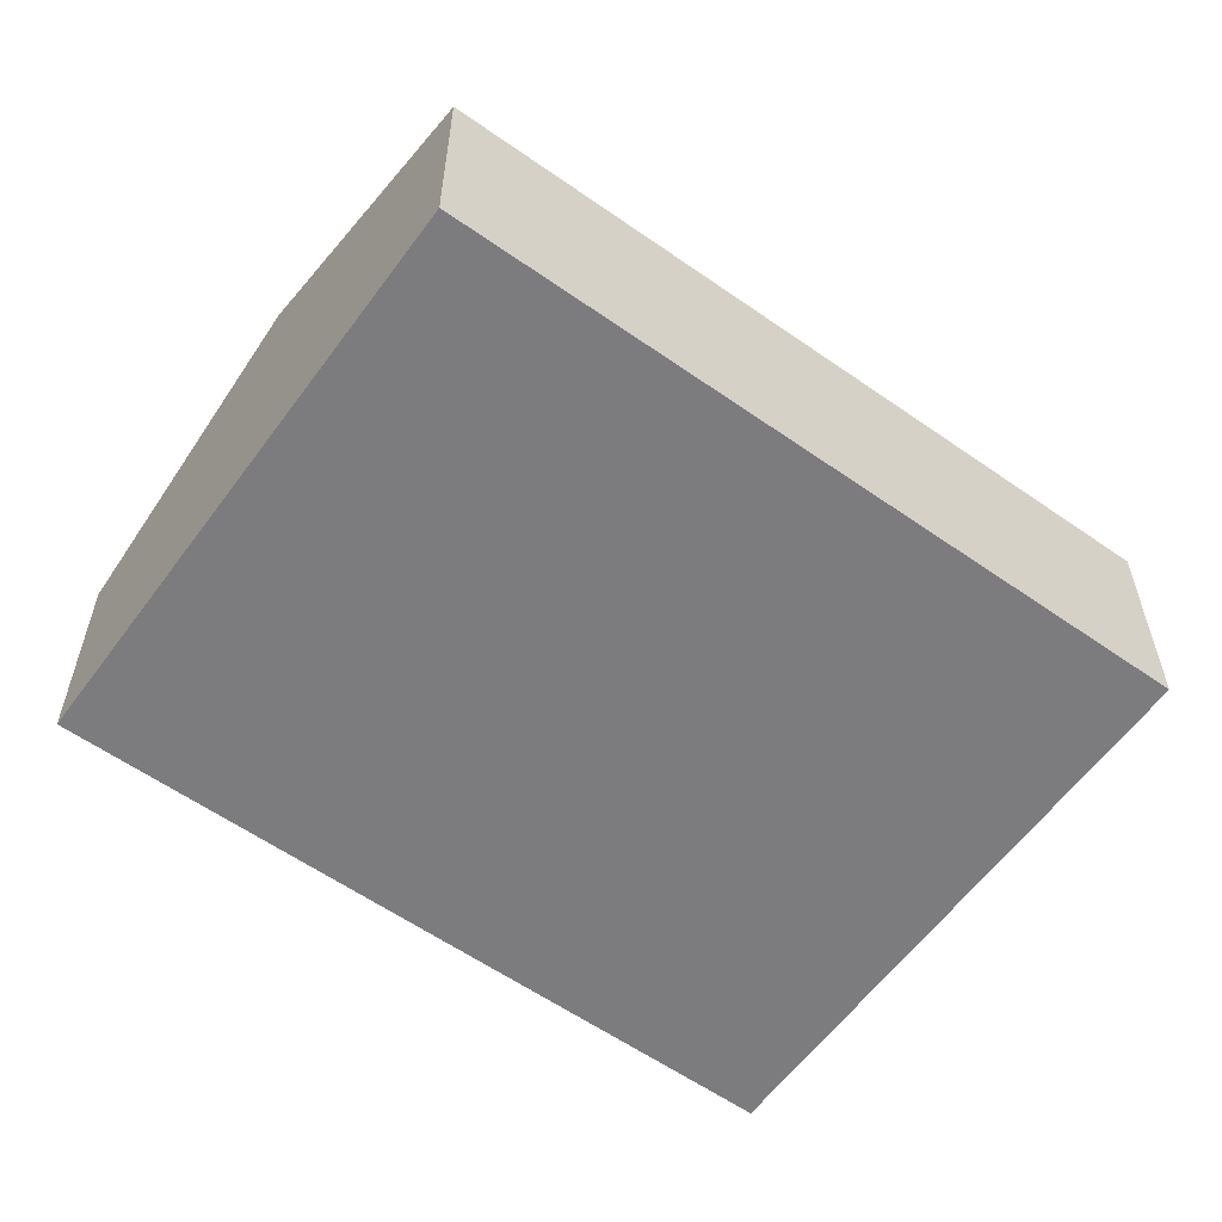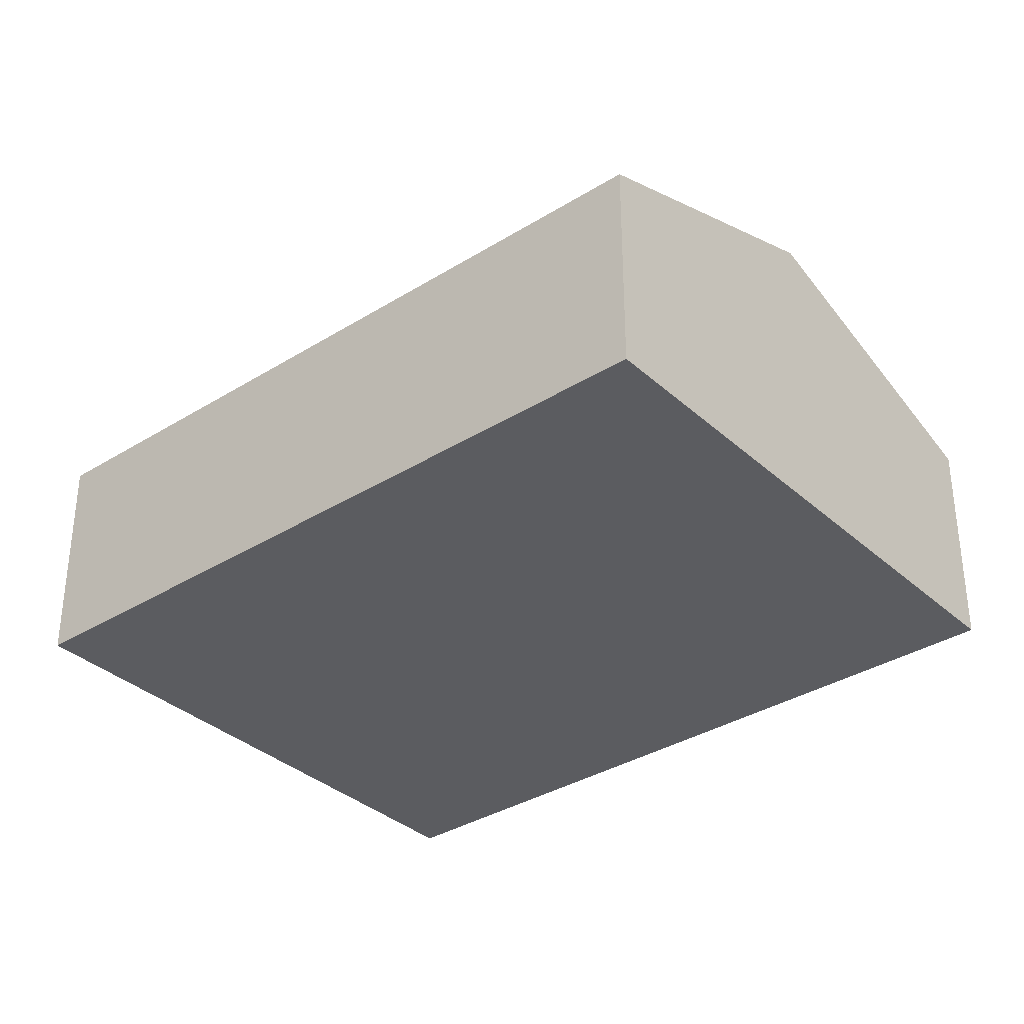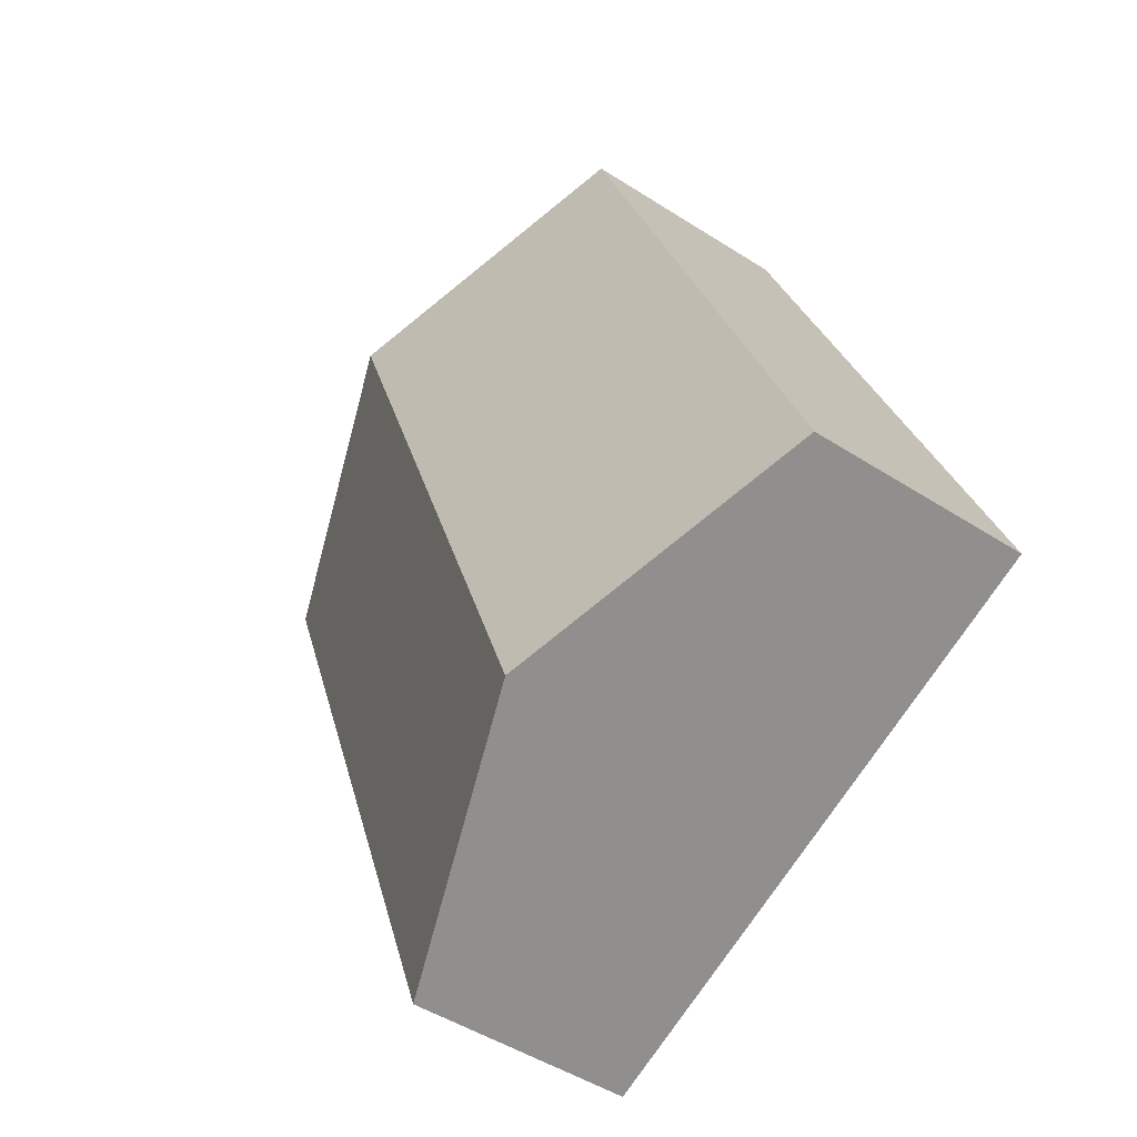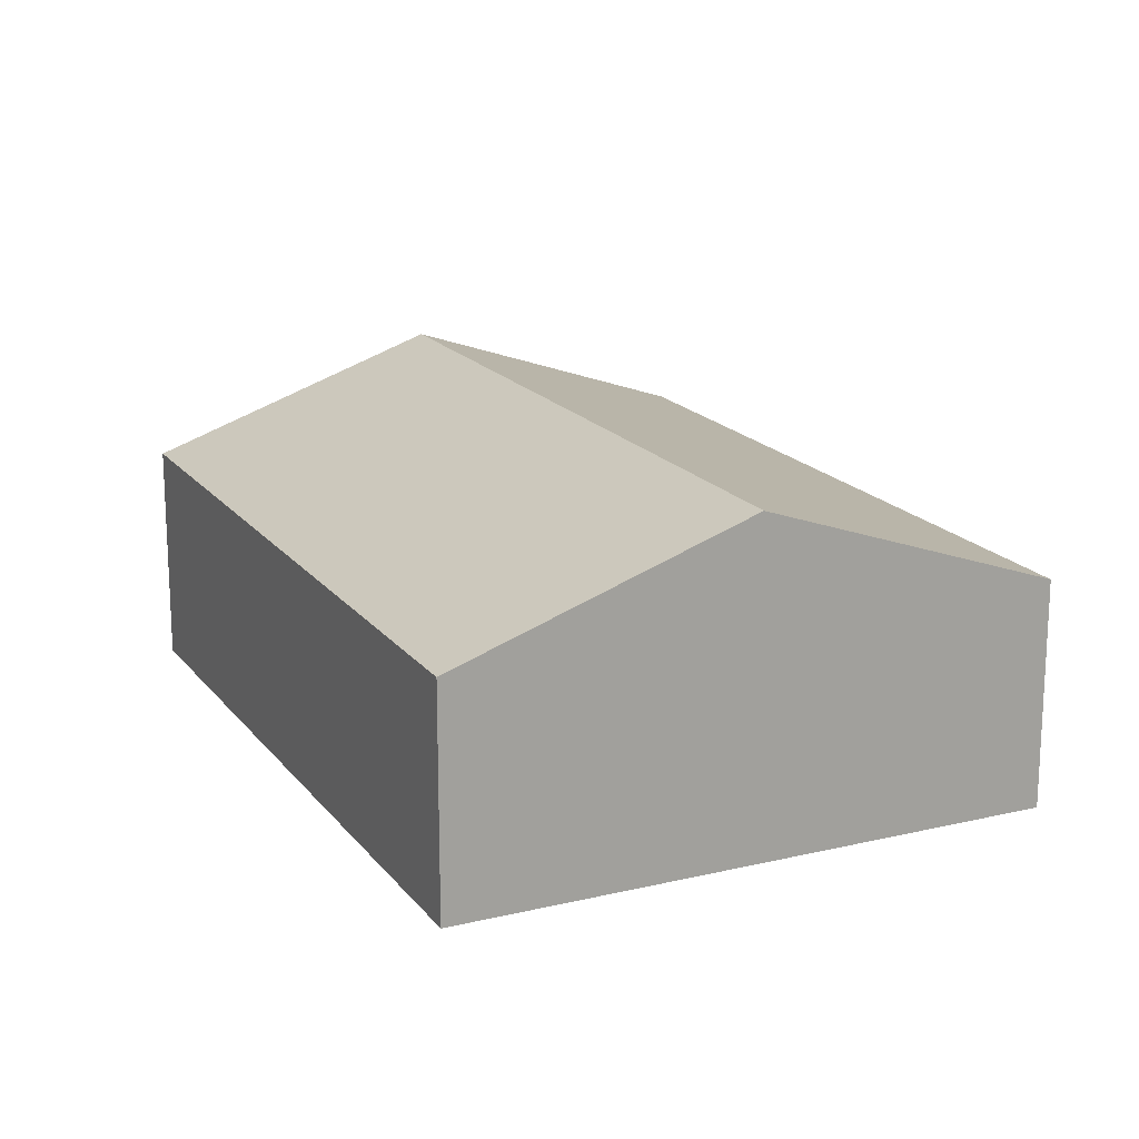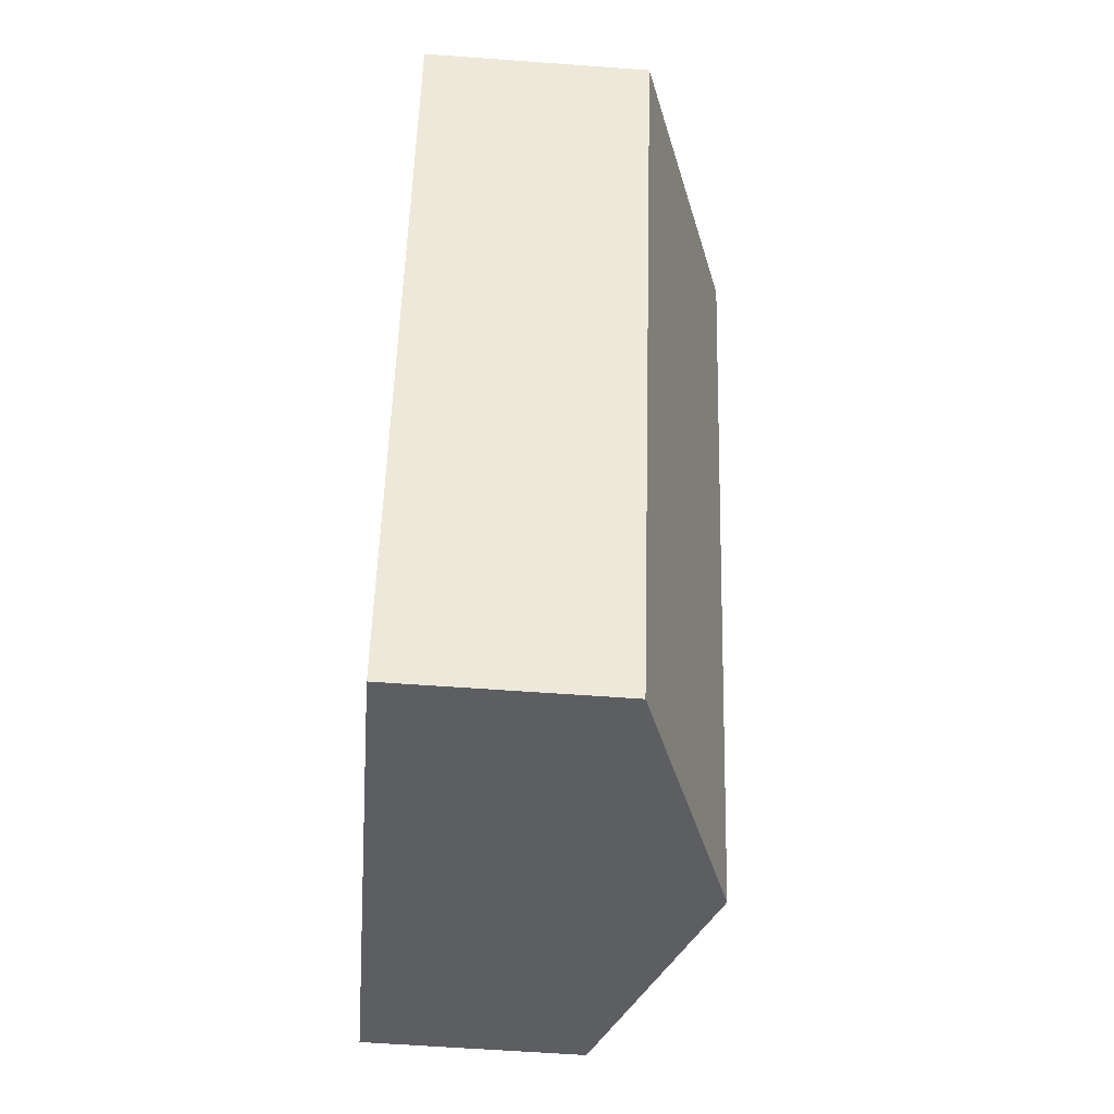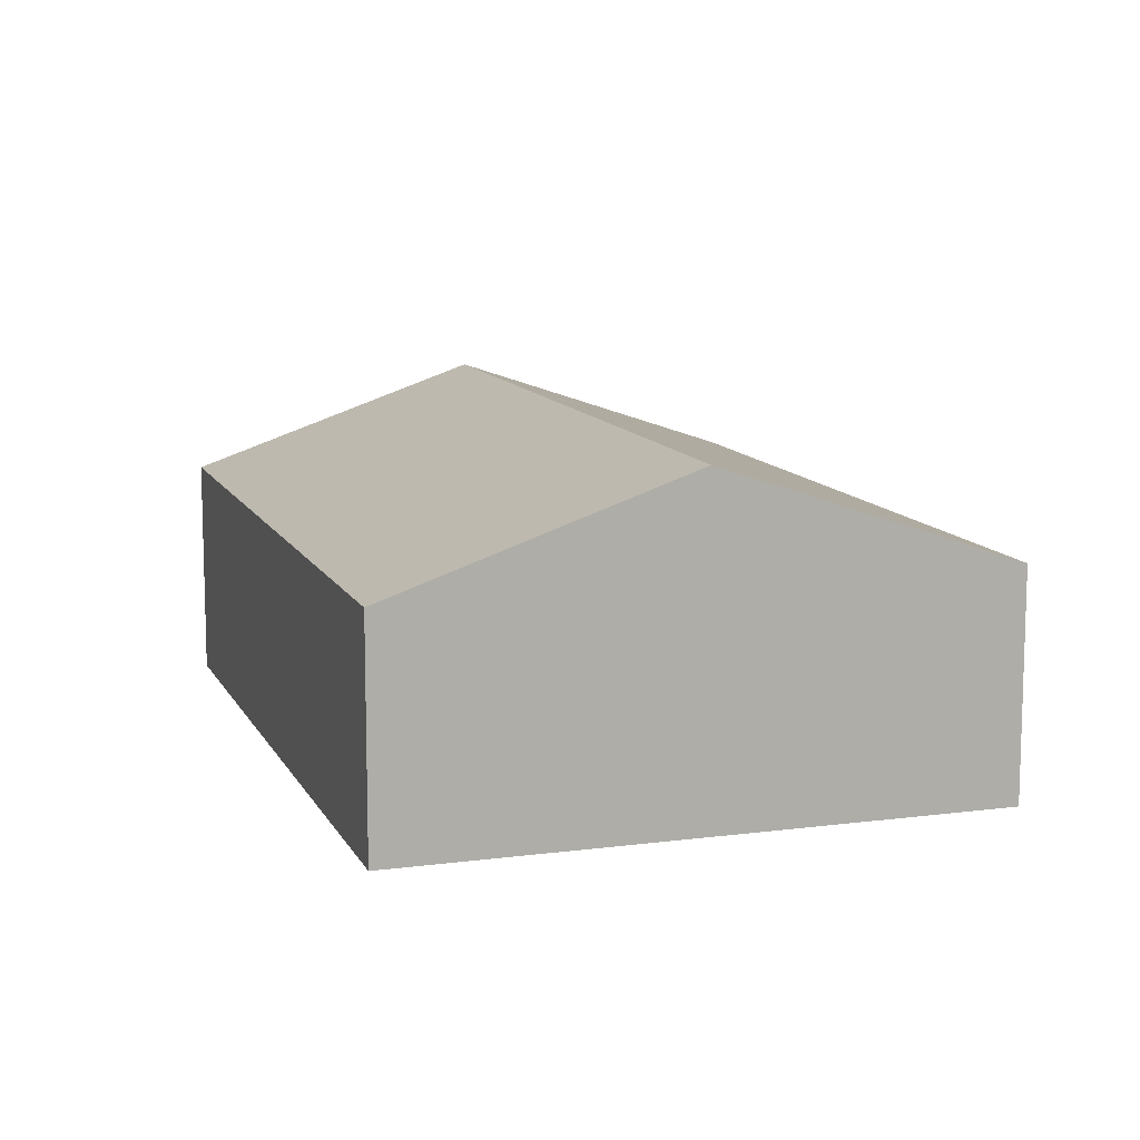
<metadata>
{"format":"obj","ext":"obj","renderer":"f3d","projection":"perspective","resolution":1024,"background":"white","views":[{"elev":-58.9,"azim":-104.9,"up":"+Y"},{"elev":-34.6,"azim":-29.1,"up":"+Y"},{"elev":-47.9,"azim":-125.9,"up":"+Z"},{"elev":17.7,"azim":-4.3,"up":"+Y"},{"elev":-60.0,"azim":85.7,"up":"+Z"},{"elev":11.3,"azim":3.0,"up":"+Y"}]}
</metadata>
<code>
v  5.009 1.994 -1.923
v  4.964 2.909 5.443
v  7.468 1.994 4.482
v  2.505 2.909 -0.962
v  0 1.994 1.221e-16
v  2.459 1.994 6.405
v  0 0 0
v  2.459 -3.922e-16 6.405
v  4.964 -3.333e-16 5.443
v  7.468 -2.744e-16 4.482
v  5.009 1.177e-16 -1.923
v  2.505 5.891e-17 -0.962
g defaultobject
f 1 2 3
f 2 1 4
f 5 2 4
f 2 5 6
f 7 6 5
f 6 7 8
f 8 2 6
f 2 8 9
f 2 9 3
f 3 9 10
f 10 1 3
f 1 10 11
f 4 7 5
f 7 4 1
f 7 1 12
f 12 1 11
f 9 11 10
f 11 9 8
f 11 8 7
f 11 7 12

</code>
